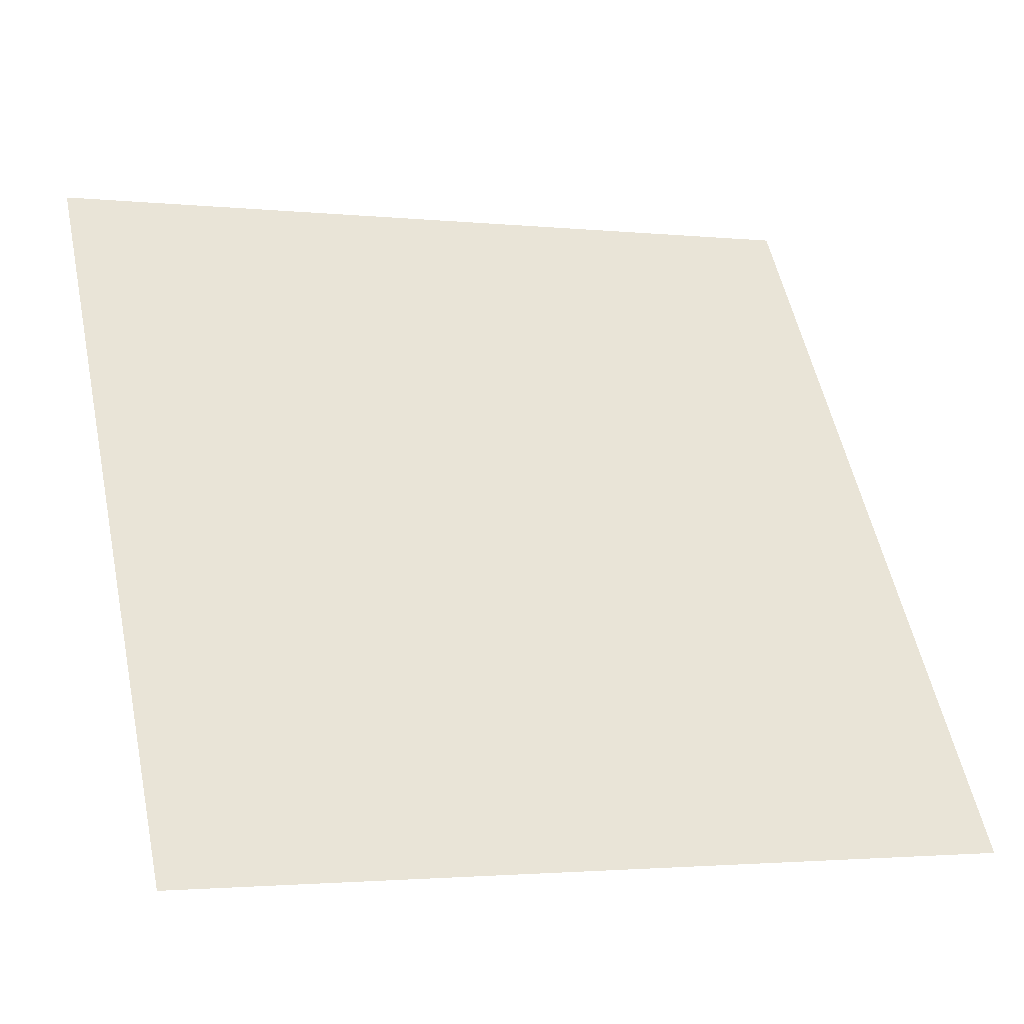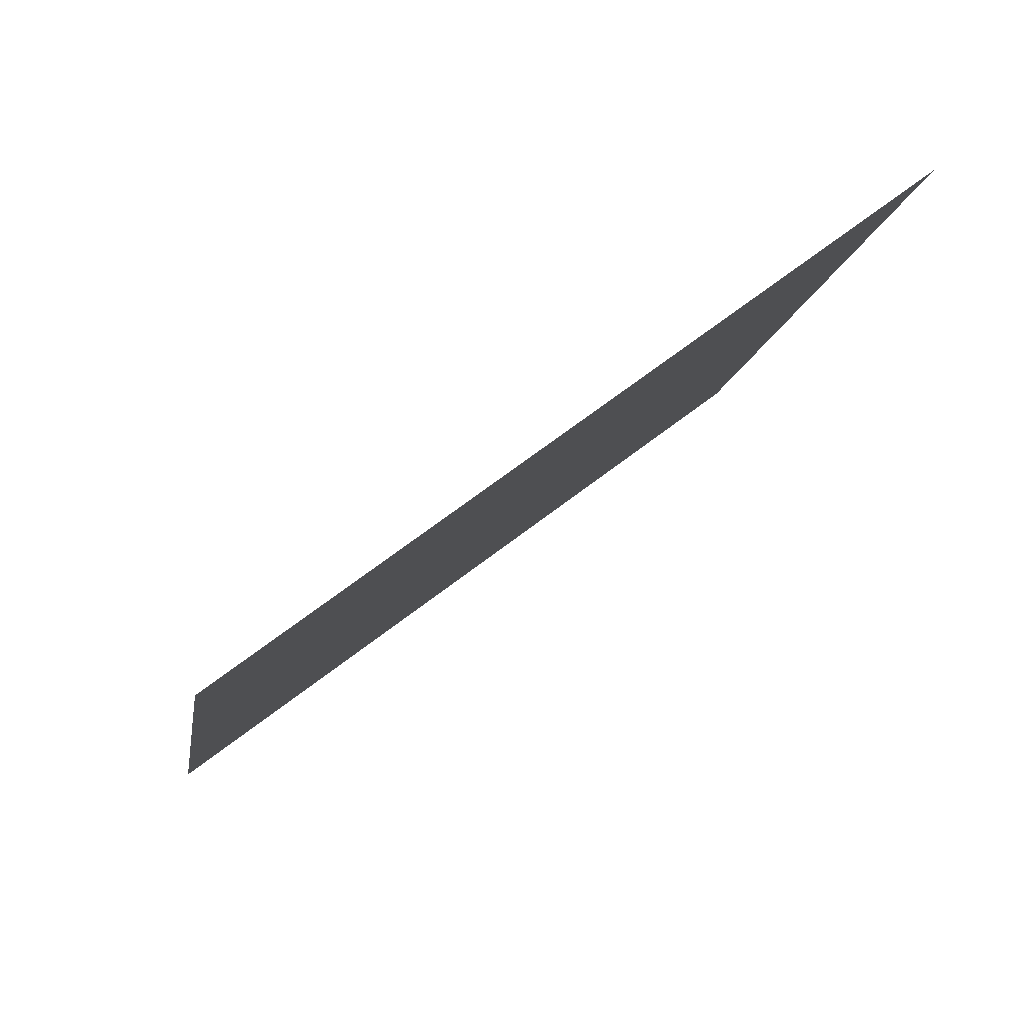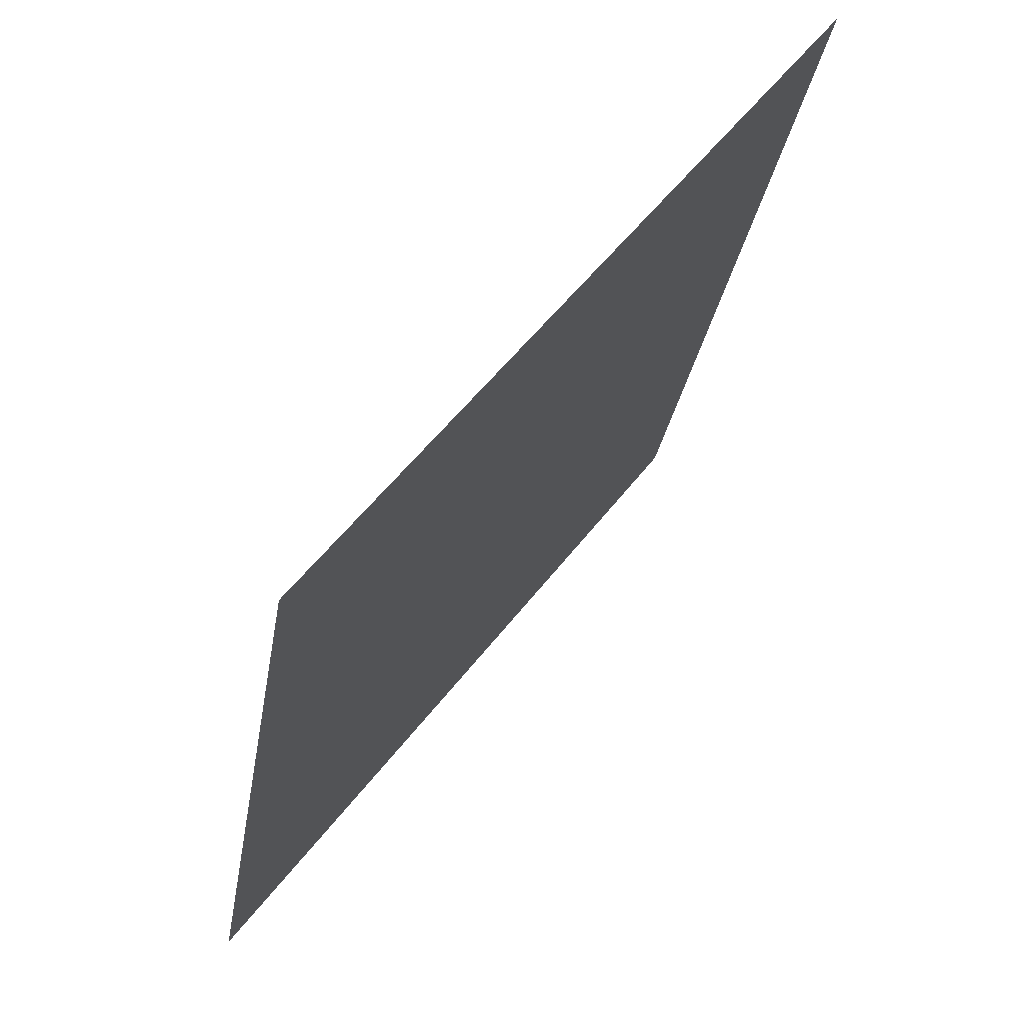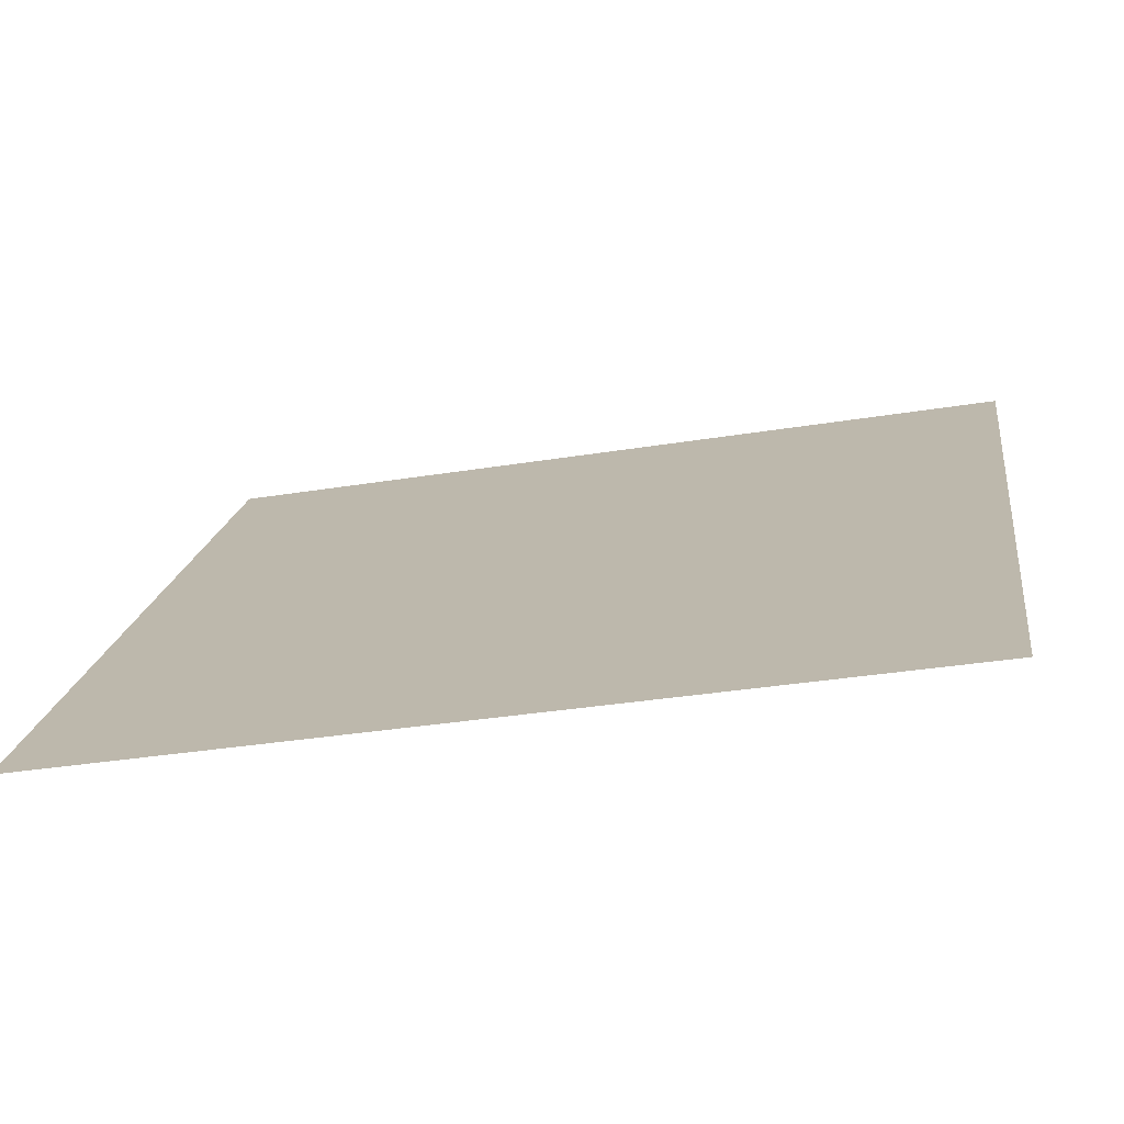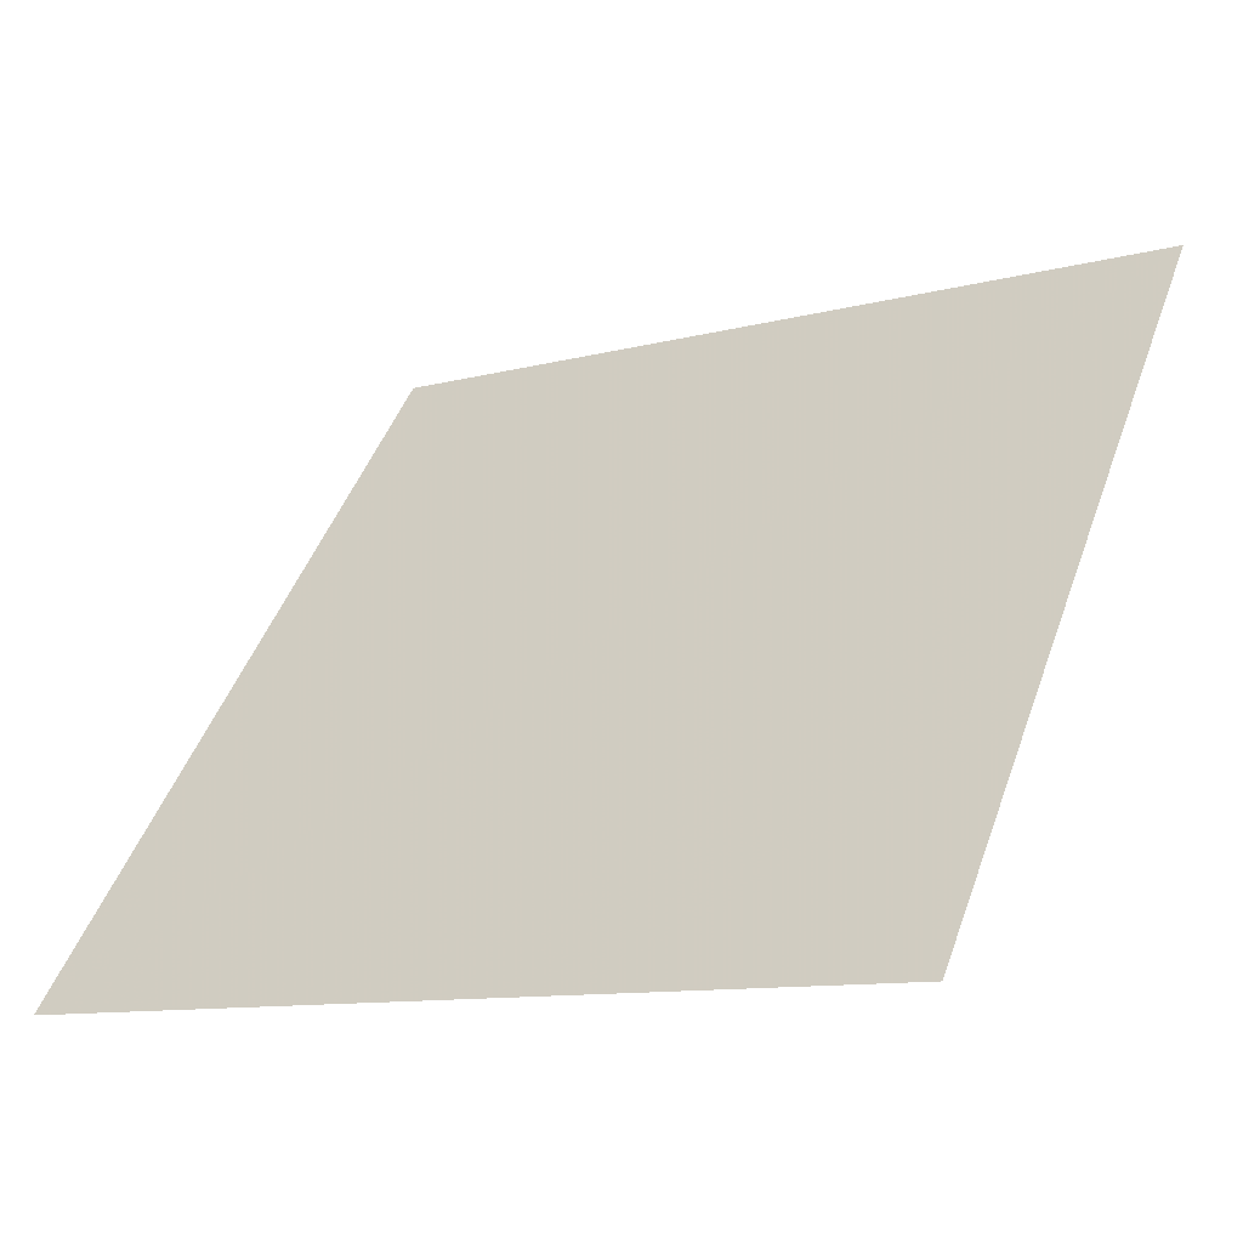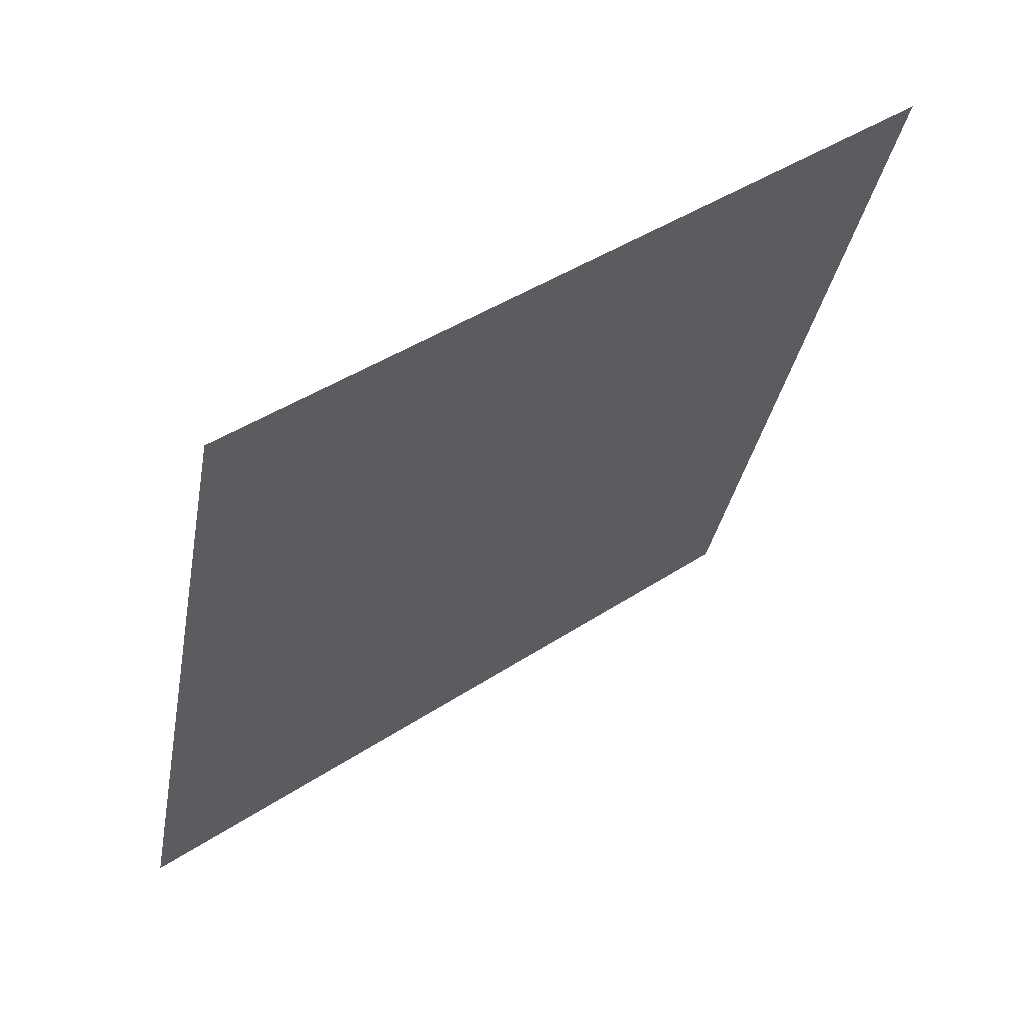
<metadata>
{"format":"obj","ext":"obj","renderer":"f3d","projection":"perspective","resolution":1024,"background":"white","views":[{"elev":-0.7,"azim":-21.8,"up":"+Z"},{"elev":-10.1,"azim":-98.2,"up":"+Y"},{"elev":-29.9,"azim":79.7,"up":"+Z"},{"elev":-36.8,"azim":11.0,"up":"+Z"},{"elev":-12.0,"azim":31.4,"up":"+Z"},{"elev":-32.8,"azim":-99.6,"up":"+Y"}]}
</metadata>
<code>
v 0.2881 0.7555 0.473
v 0.2815 0.7556 0.473
v 0.2816 0.7596 0.4783
v 0.2882 0.7594 0.4782
f 4 3 2 1

</code>
